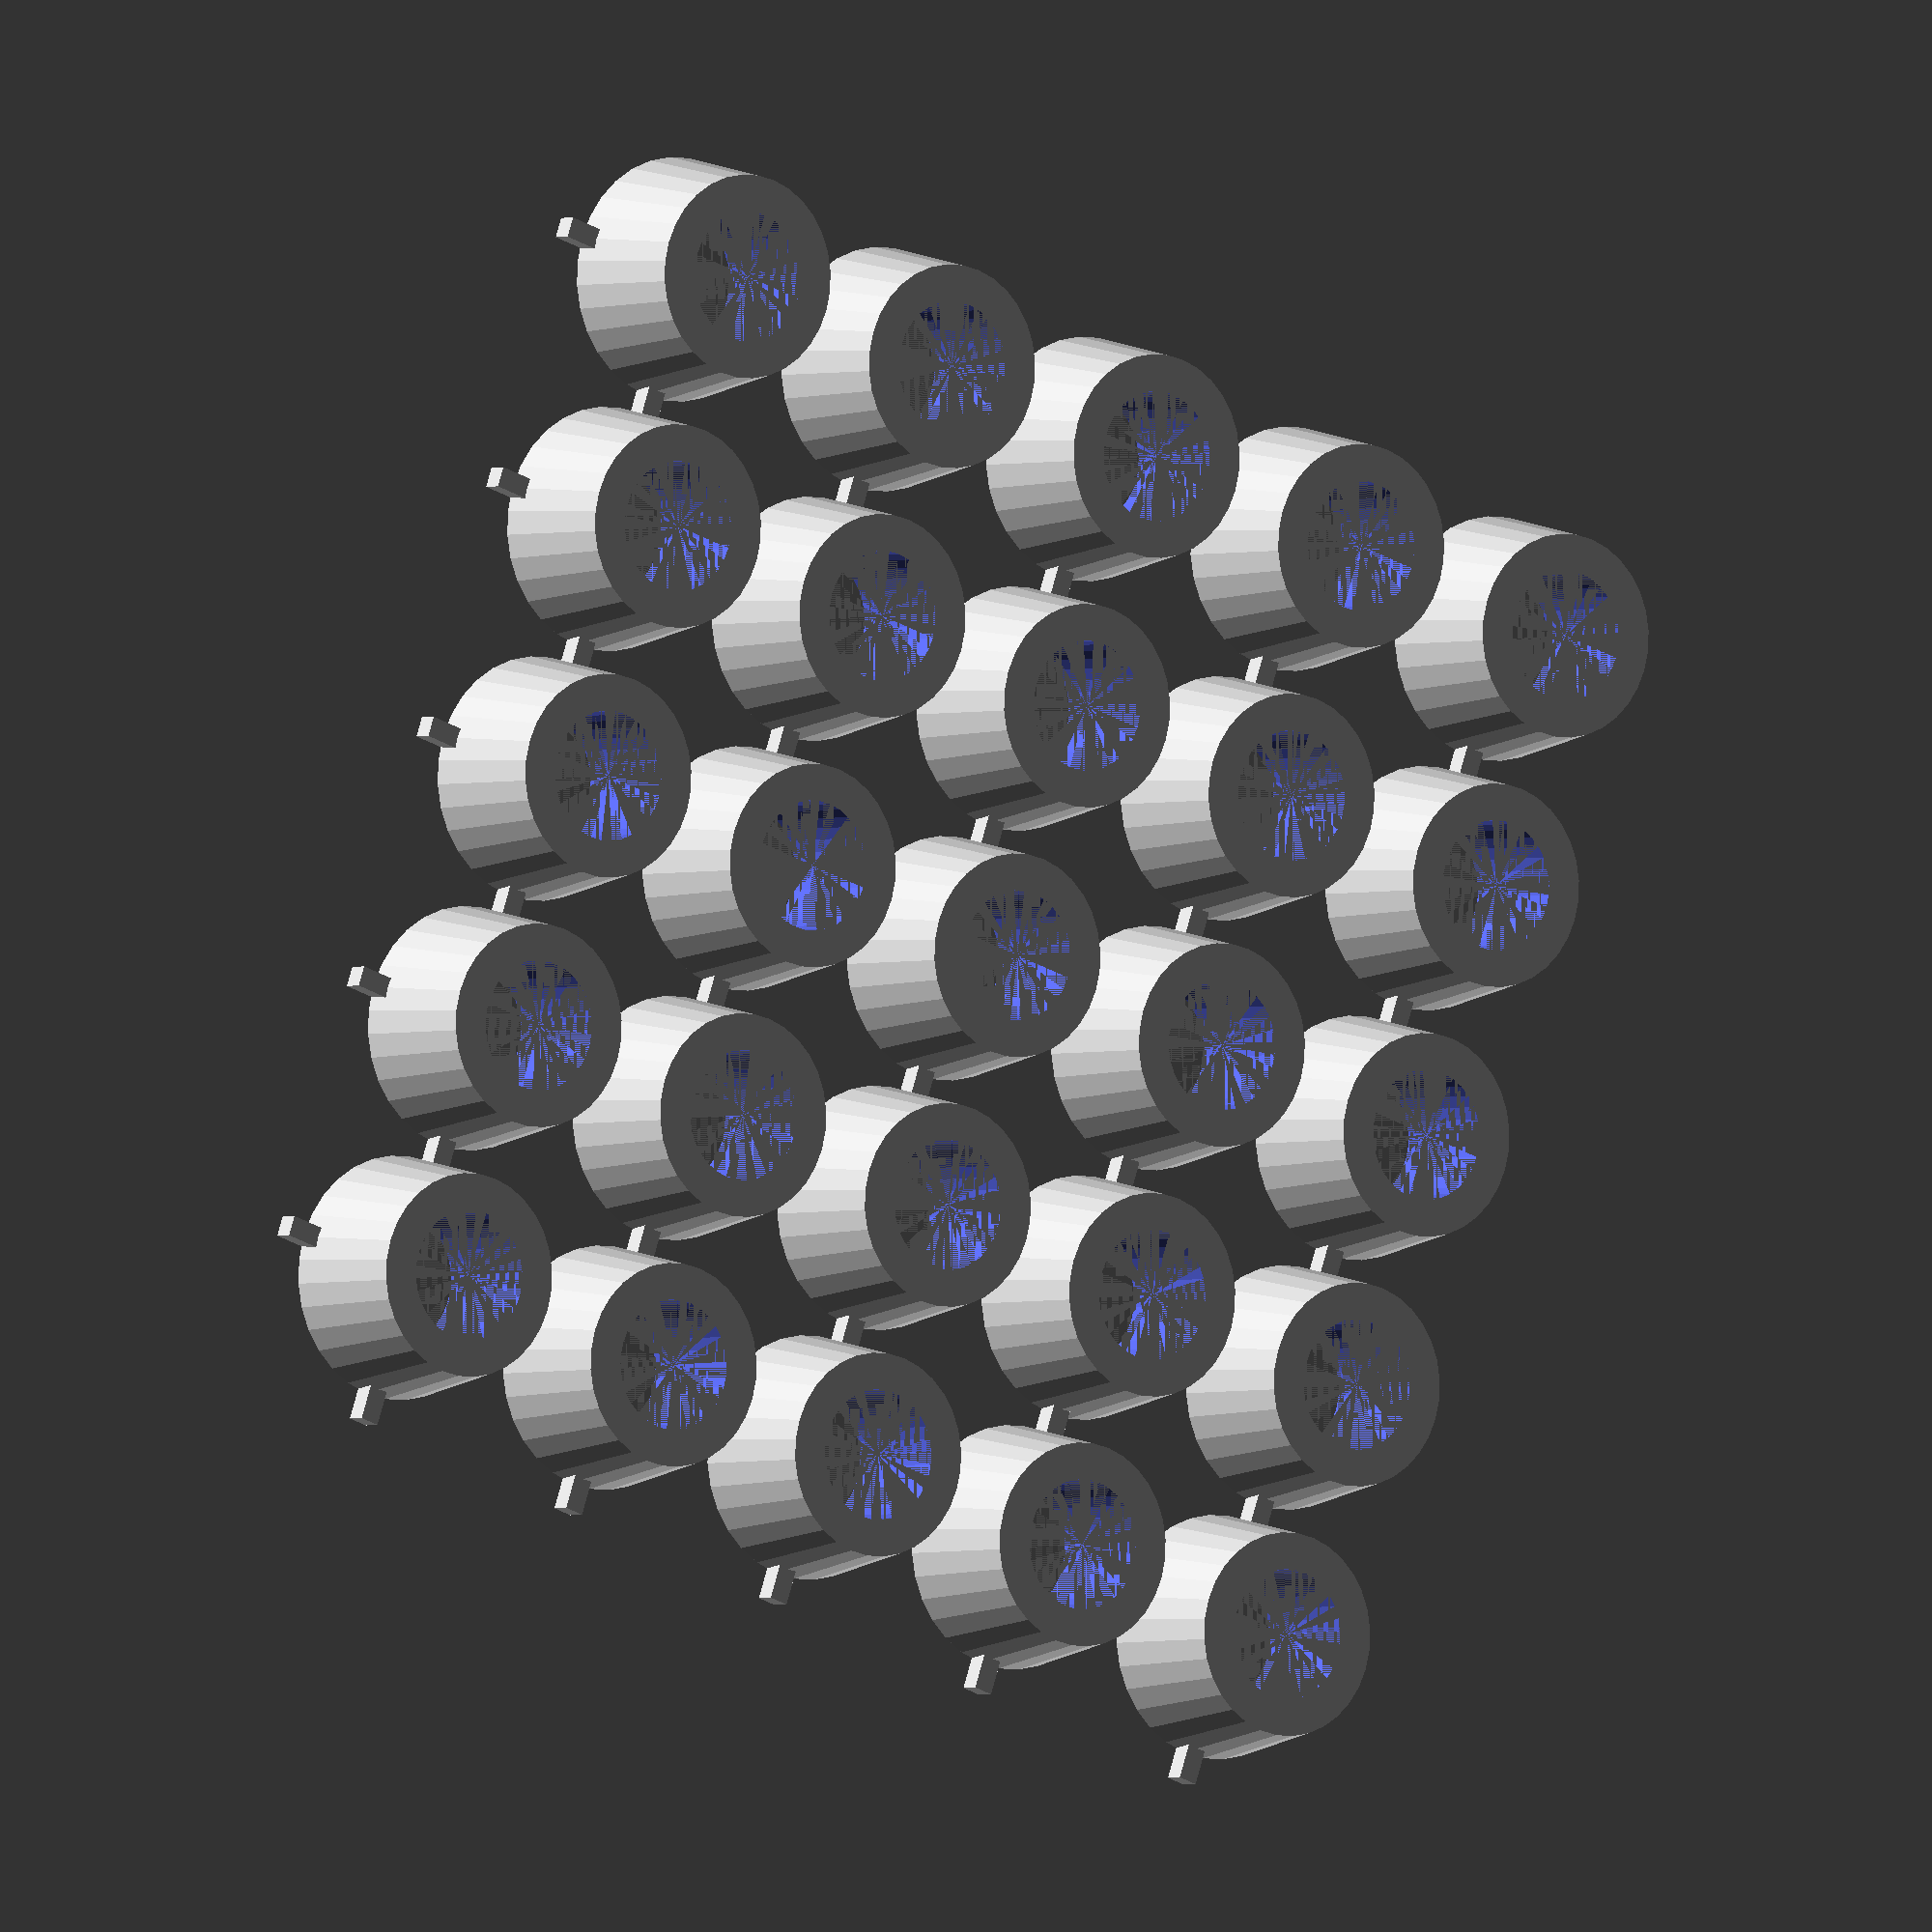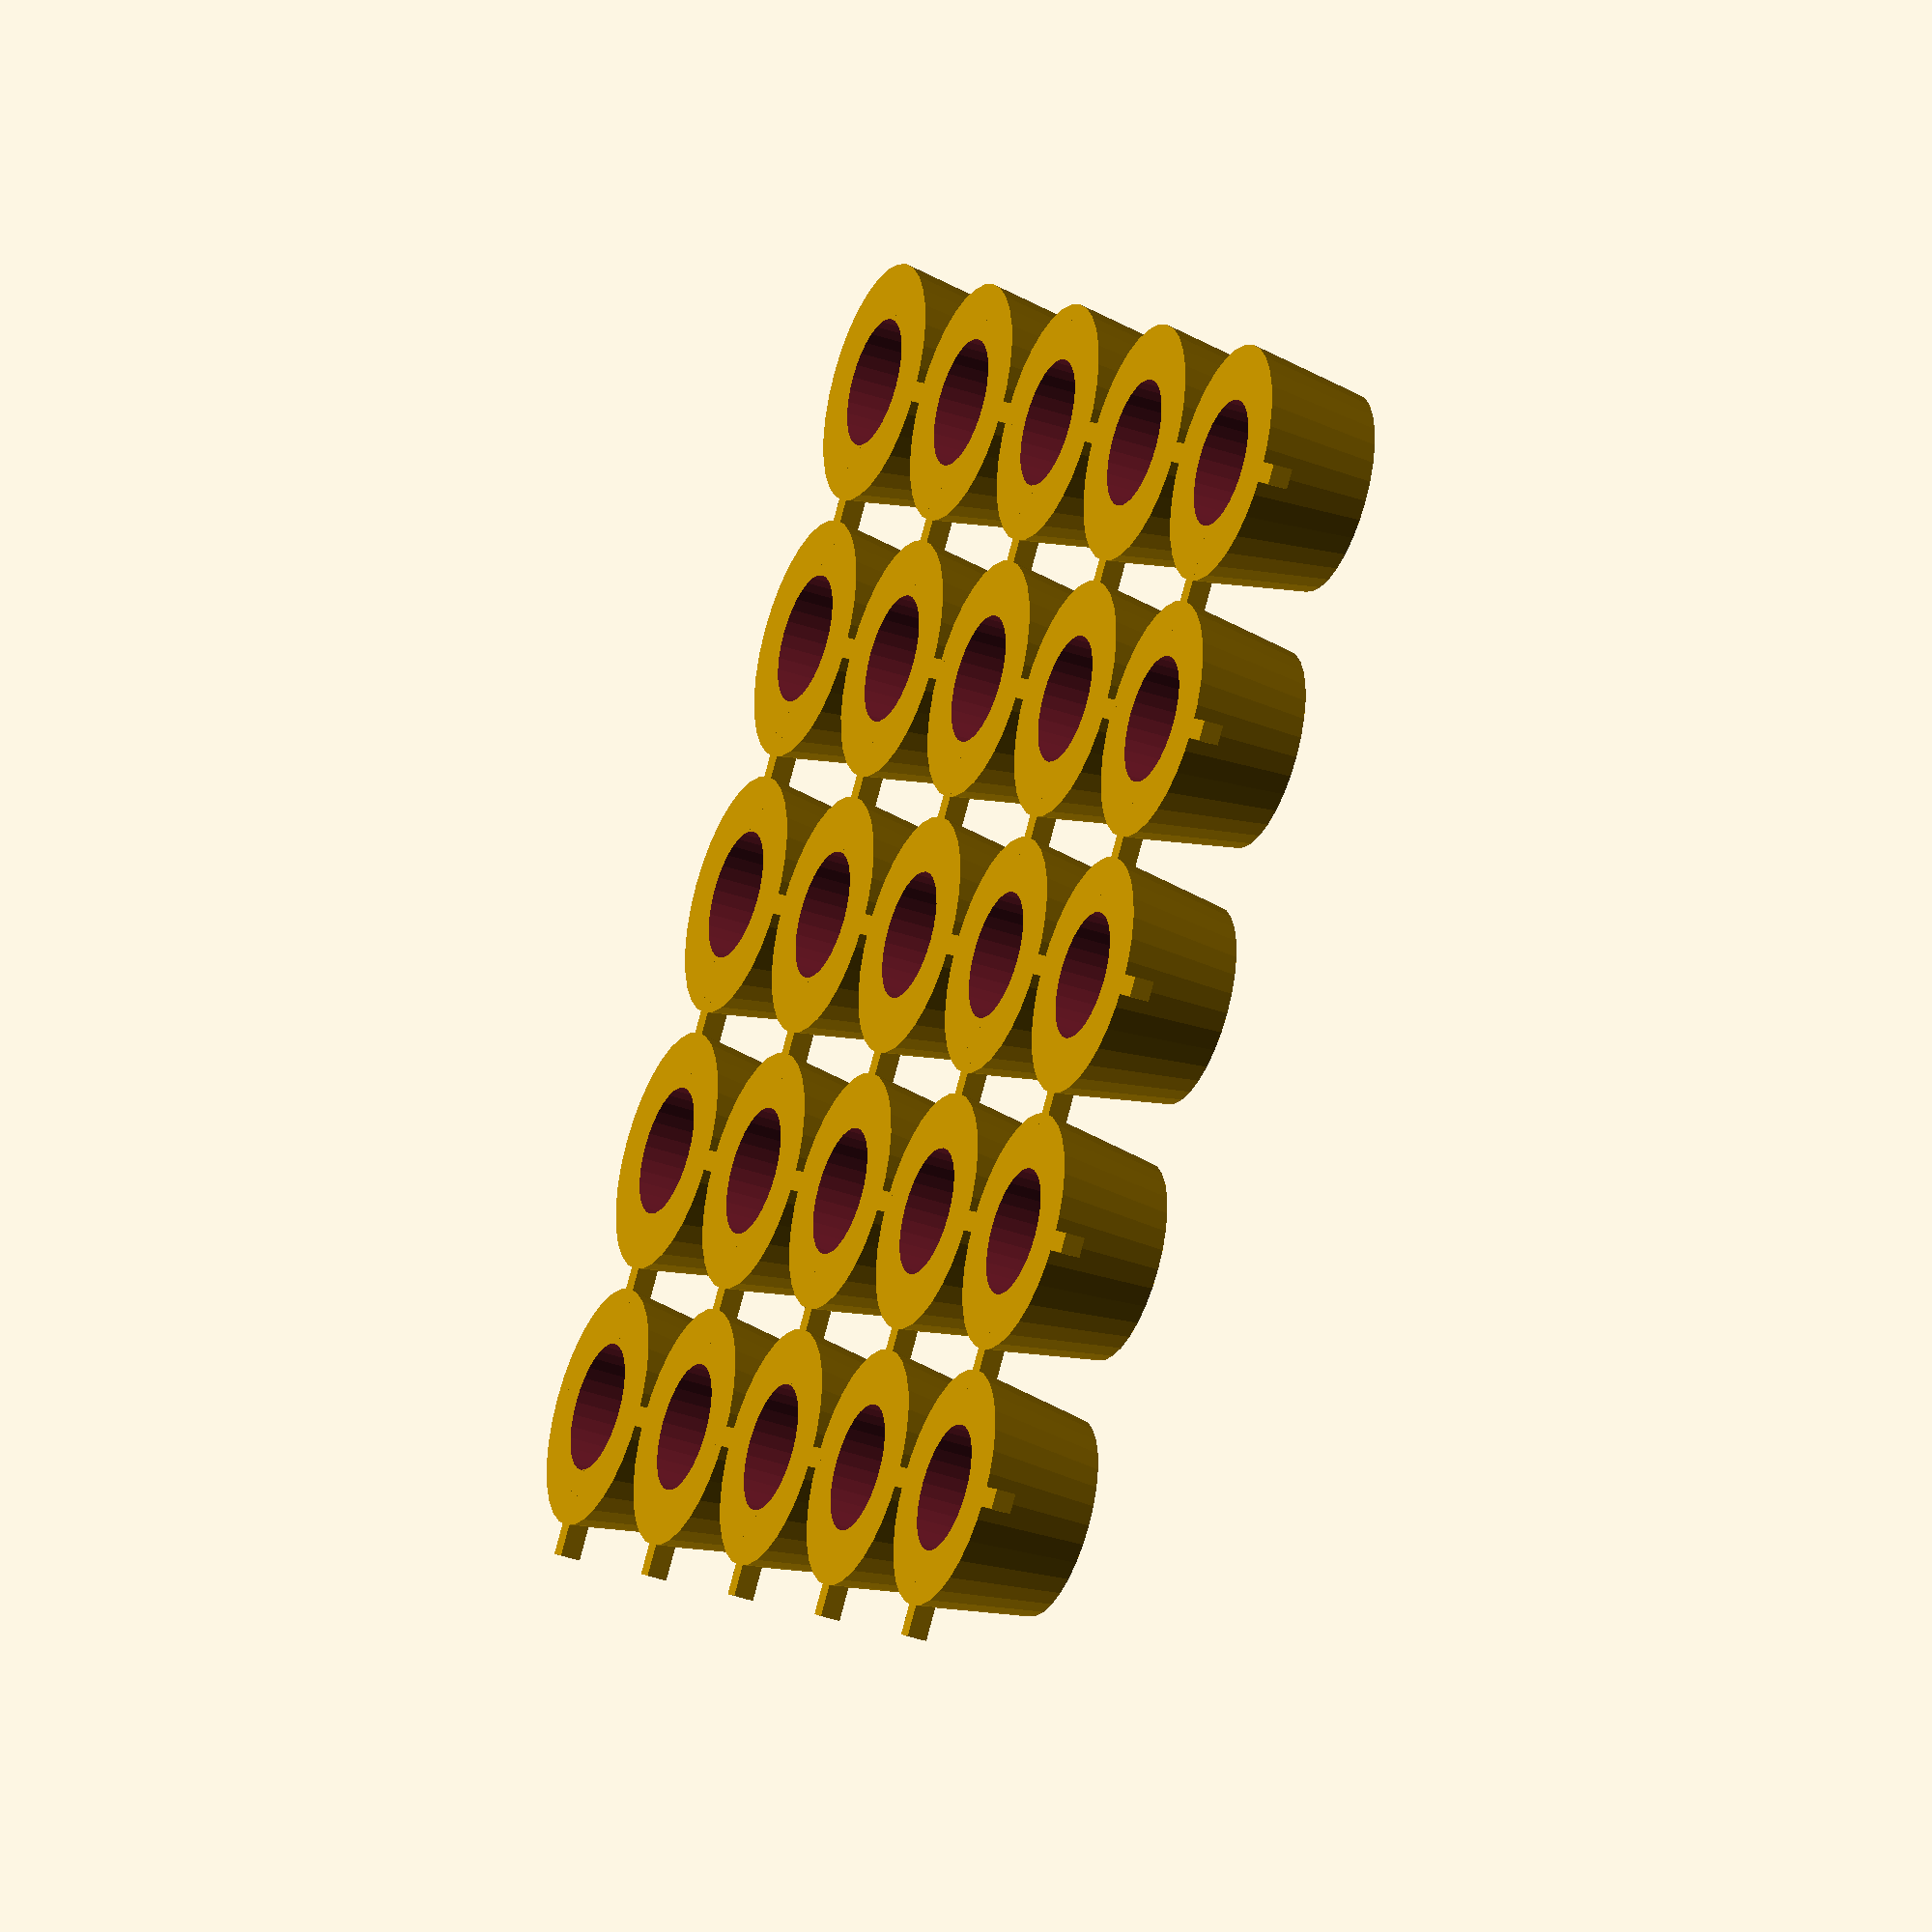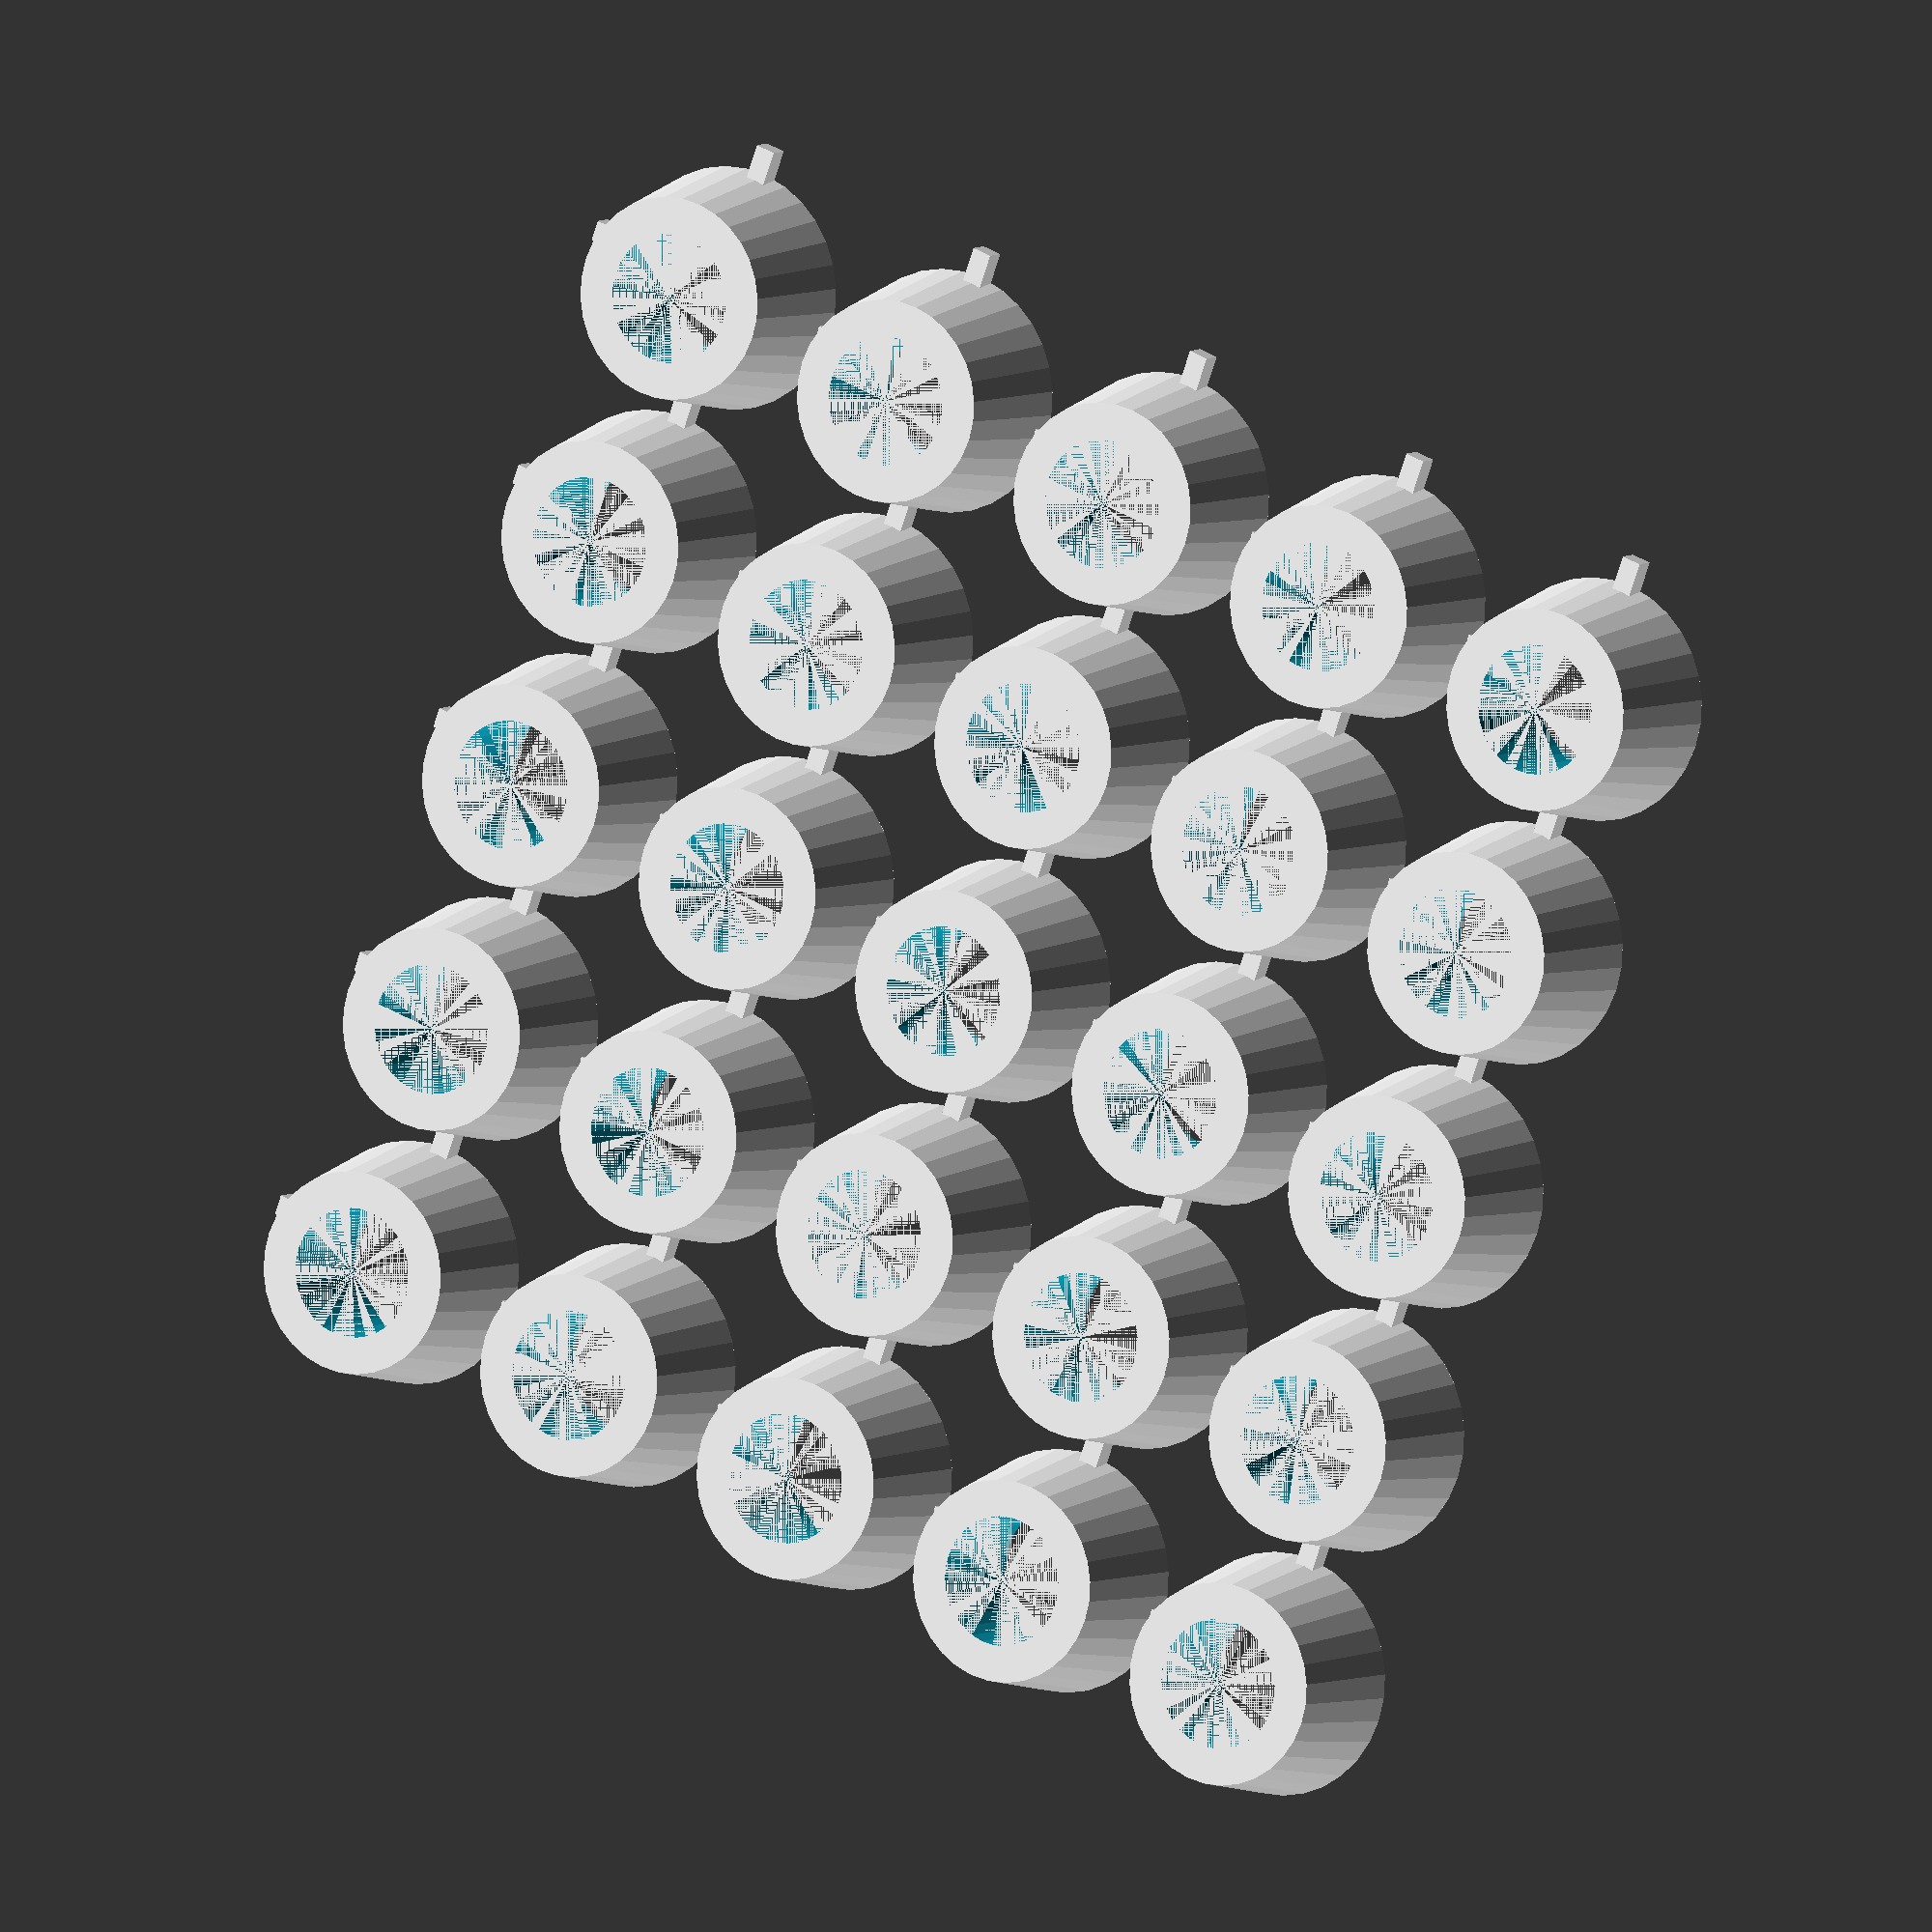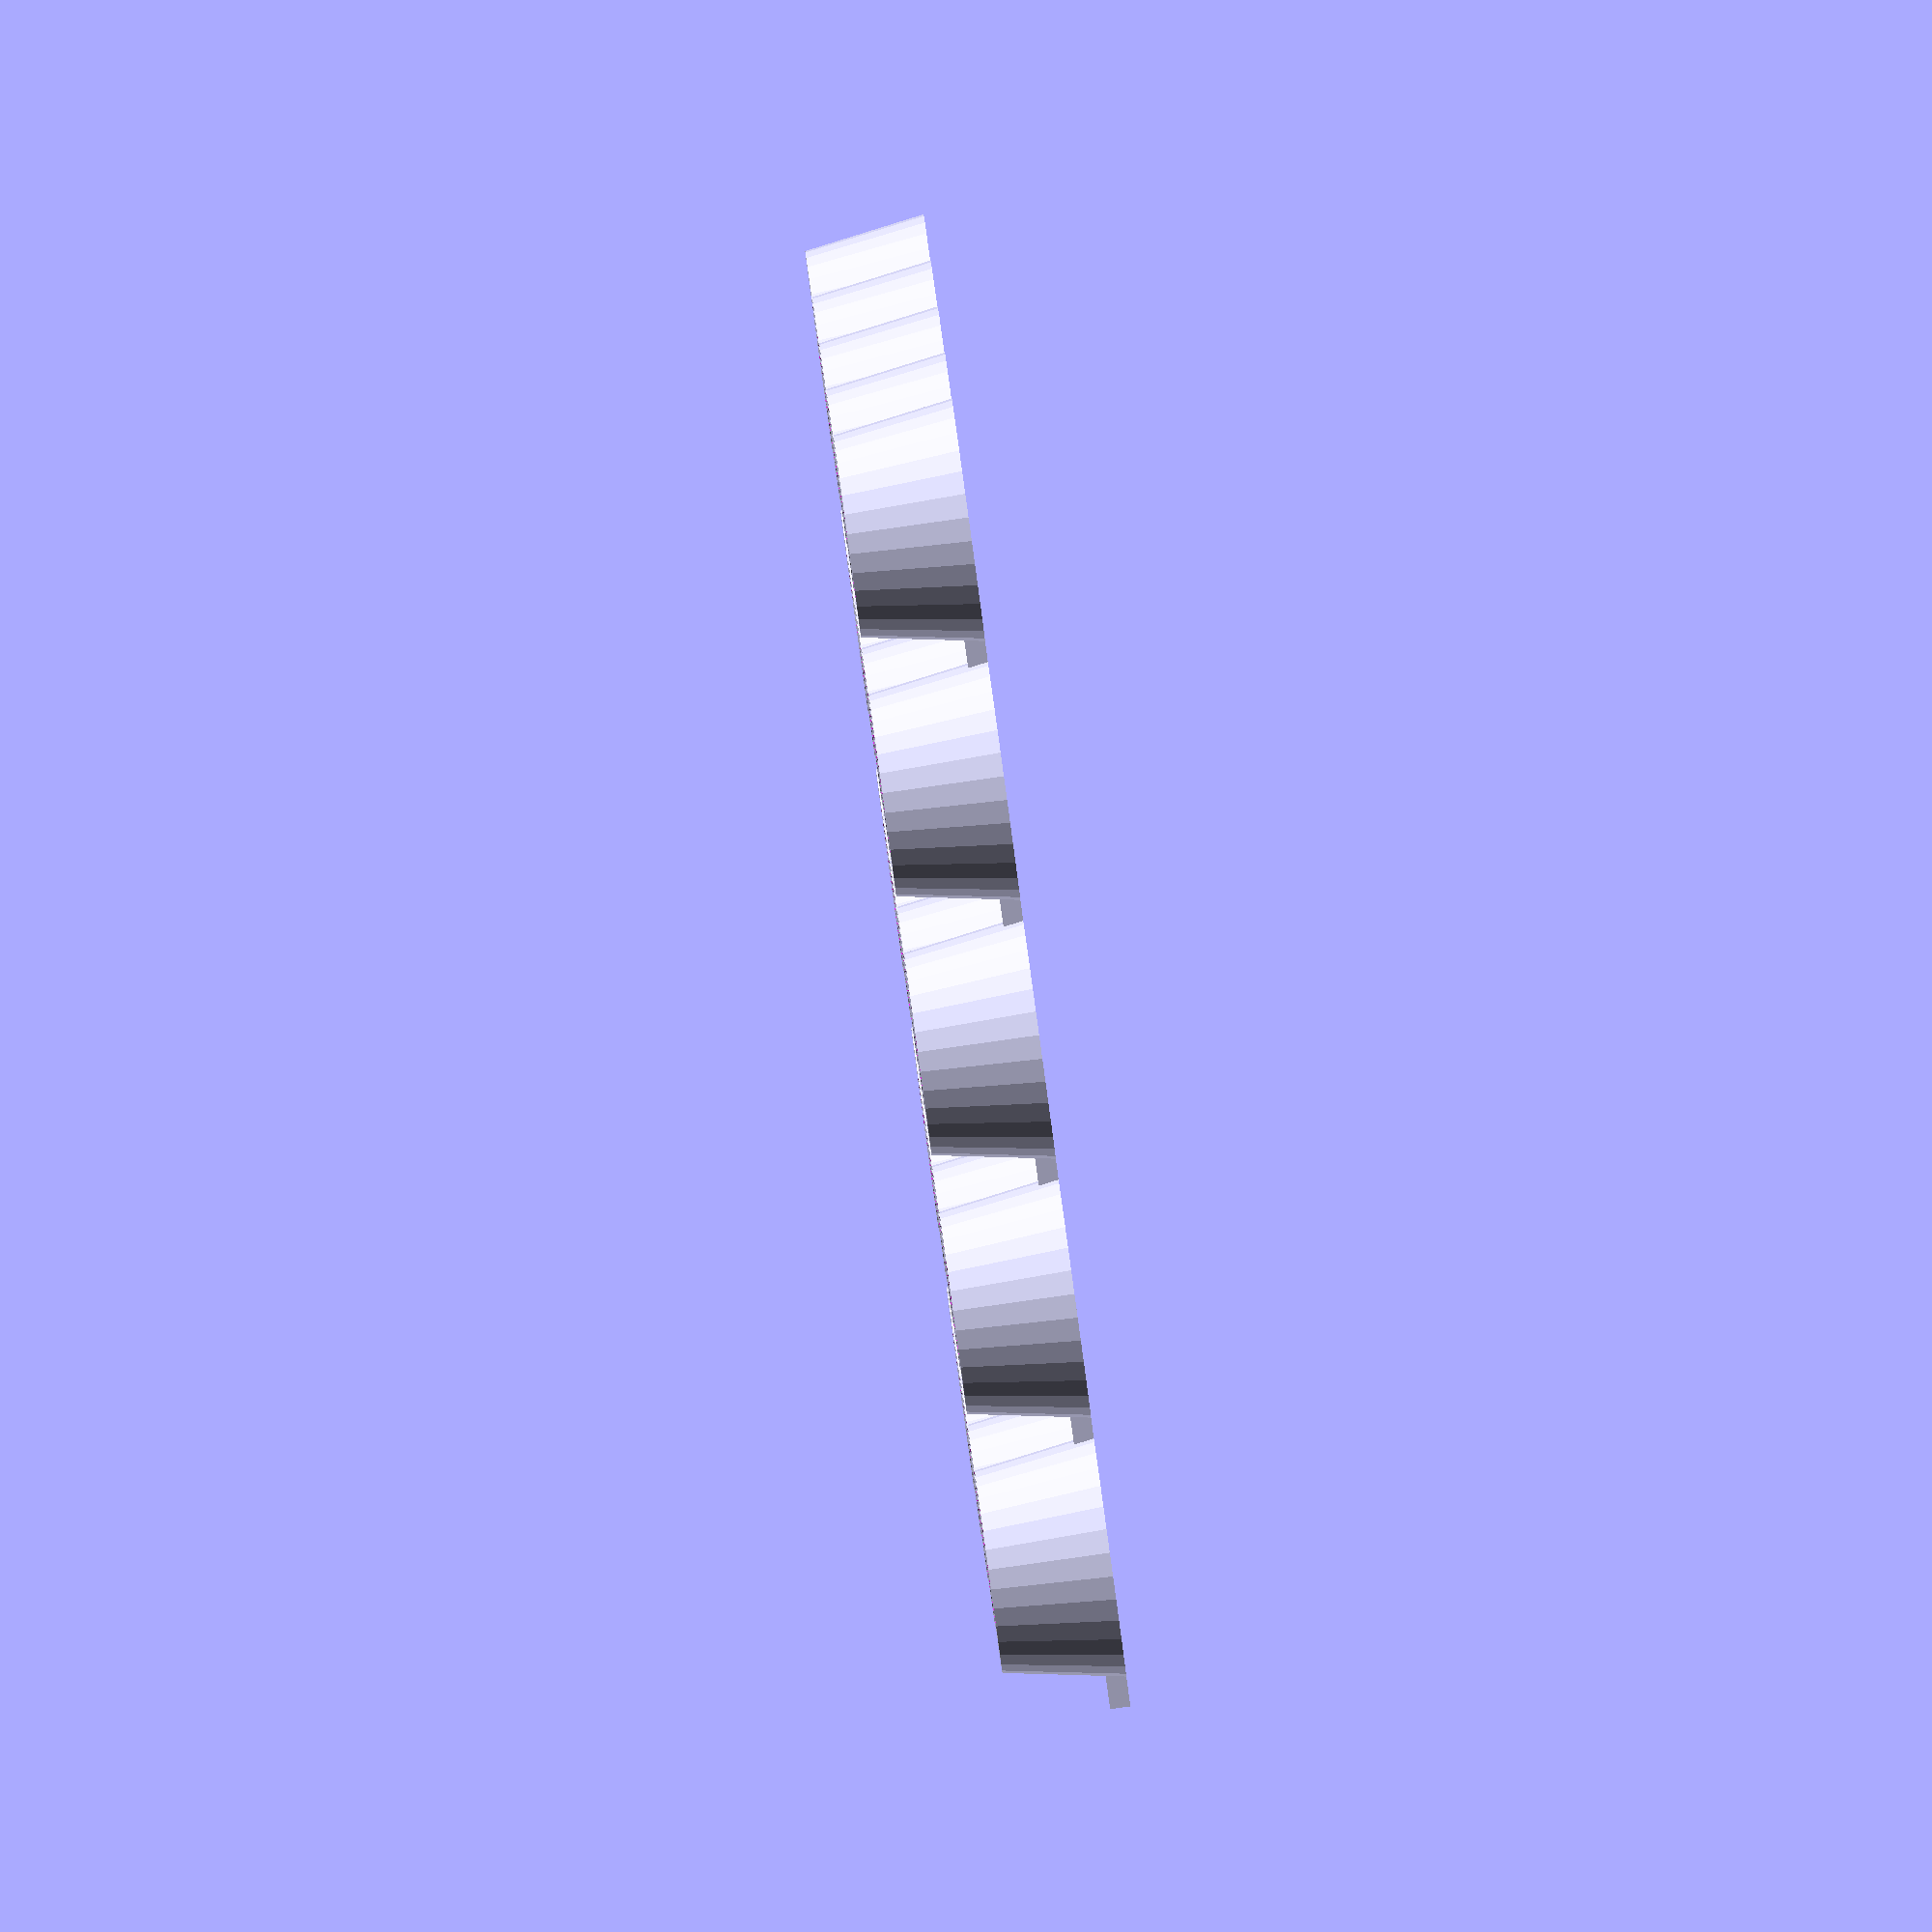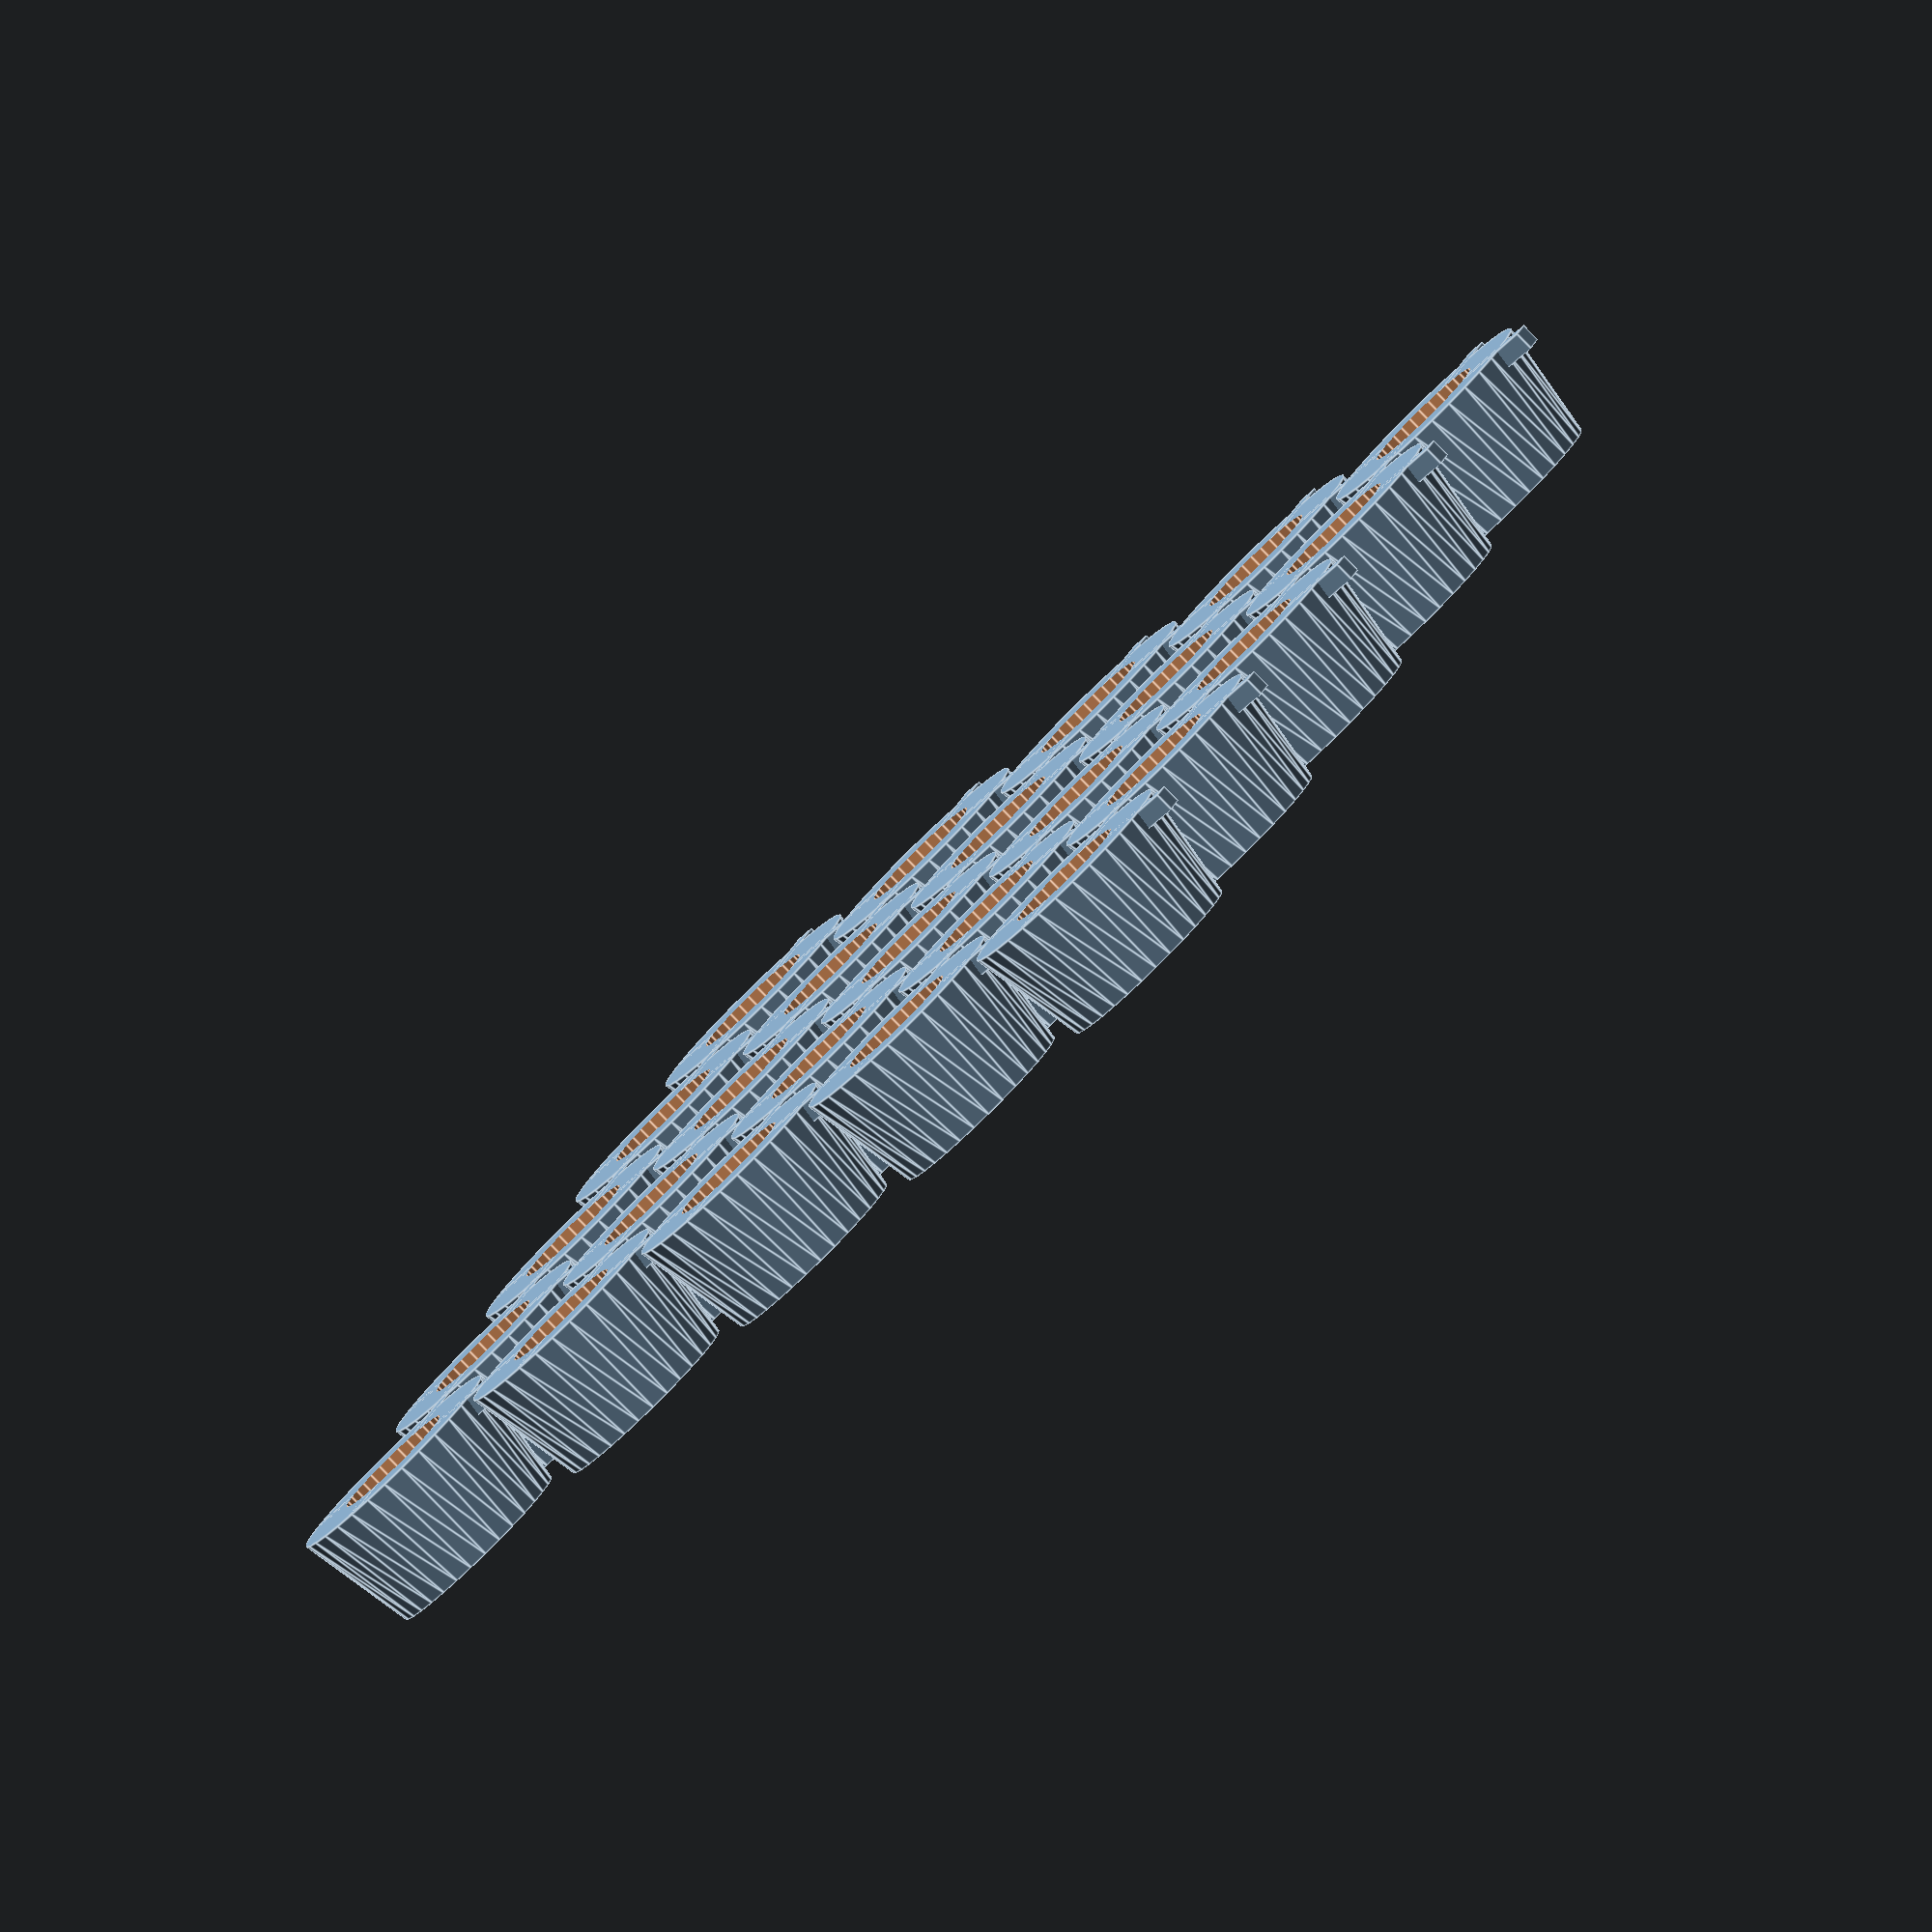
<openscad>

IN_MM = 25.4;

min_th = 1.5;

button_thread_or = 8/2;
button_h = 21;
button_base_or = 10/2;
button_base_h = 9;
button_thread_h = 7;
button_wire_h = 13;
button_or = 5/2;
button_cap_h = 3;
button_cap_or = 6/2;

module button(colorname="yellow") {
	translate([0, 0, -button_base_h]) {
		cylinder(r=button_or, h=button_h - button_cap_h);
		color("black")
			cylinder(r=button_base_or, h=button_base_h);
		color("silver")
			translate([0, 0, button_base_h])
			cylinder(r=button_thread_or, h=button_thread_h, $fn=64);
		translate([0, 0, button_h - button_cap_h])
			color(colorname)
			cylinder(r=button_cap_or, h=button_cap_h);
		color("black", 0.6)
			translate([0, 0, -button_wire_h])
			cylinder(r=button_thread_or, h=button_wire_h);
	}
}

// ! button();

label_h = 2 * min_th;

module mode_button_labels() {
	translate([0, 30, 0])
		linear_extrude(label_h)
		text(
			"MODE", 
			font="Helvetica:style=Negreta", 
			size=9, 
			halign="center", 
			valign="center");
	translate([5, 15, 0])
		linear_extrude(label_h)
		text(
			"SPA", 
			font="Helvetica:style=Negreta", 
			size=7, 
			halign="right", 
			valign="center");
	translate([5, 0, 0])
		linear_extrude(label_h)
		text(
			"SPILL", 
			font="Helvetica:style=Negreta", 
			size=7, 
			halign="right", 
			valign="center");
	translate([5, -15, 0])
		linear_extrude(label_h)
		text(
			"POOL", 
			font="Helvetica:style=Negreta", 
			size=7, 
			halign="right", 
			valign="center");
	translate([5, -30, 0])
		linear_extrude(label_h)
		text(
			"CLEAN", 
			font="Helvetica:style=Negreta", 
			size=7, 
			halign="right", 
			valign="center");
}

module mode_buttons() {
	translate([12, 15, 0])
		button("red");
	translate([12, 0, 0])
		button("green");
	translate([12, -15, 0])
		button("blue");
	translate([12, -30, 0])
		button("yellow");
	
}

button_mode_panel_size = [60, 100, min_th];

module mode_button_panel() {
	difference() {
		translate([0, 0*-7.5, min_th/2])
			cube(button_mode_panel_size, center=true);
		mode_buttons();
		mode_button_labels();
		for (x=[-1, 1])
			for (y=[-1, 1])
				translate([
					x*(button_mode_panel_size[0]/2 - 15/2),
					y*(button_mode_panel_size[1]/2 - 15/2) - 0*7.5,
					-1])
				cylinder(r=3/2, h=5, $fn=32);
	}
	% mode_buttons();
	translate([-1, 1, 0])
		mode_button_labels();
}

// translate([-100, 0, 0])
// mode_button_panel();


module speed_button_labels() {
	translate([0, 45, 0])
		linear_extrude(label_h)
		text(
			"SPEED", 
			font="Helvetica:style=Negreta", 
			size=9, 
			halign="center", 
			valign="center");
	translate([-5, 30, 0])
		linear_extrude(label_h)
		text(
			"MAX", 
			font="Helvetica:style=Negreta", 
			size=7, 
			halign="left", 
			valign="center");
	translate([-5, 15, 0])
		linear_extrude(label_h)
		text(
			"HI", 
			font="Helvetica:style=Negreta", 
			size=7, 
			halign="left", 
			valign="center");
	translate([-5, 0, 0])
		linear_extrude(label_h)
		text(
			"LOW", 
			font="Helvetica:style=Negreta", 
			size=7, 
			halign="left", 
			valign="center");
	translate([-5, -15, 0])
		linear_extrude(label_h)
		text(
			"MIN", 
			font="Helvetica:style=Negreta", 
			size=7, 
			halign="left", 
			valign="center");
	translate([-5, -30, 0])
		linear_extrude(label_h)
		text(
			"OFF", 
			font="Helvetica:style=Negreta", 
			size=7, 
			halign="left", 
			valign="center");
}

module speed_buttons() {
	translate([-12, 30, 0])
		button("red");
	translate([-12, 15, 0])
		button("yellow");
	translate([-12, 0, 0])
		button("blue");
	translate([-12, -15, 0])
		button("green");
	translate([-12, -30, 0])
		button("black");
	
}

speed_button_panel_size = [60, 100, min_th];

module speed_button_panel() {
	difference() {
		translate([0, 7.5, min_th/2])
			cube(speed_button_panel_size, center=true);
		speed_buttons();
		speed_button_labels();
		for (x=[-1, 1])
			for (y=[-1, 1])
				translate([
					x*(speed_button_panel_size[0]/2 - 15/2),
					y*(speed_button_panel_size[1]/2 - 15/2) + 7.5,
					-1])
				cylinder(r=3/2, h=5, $fn=32);
	}
	% speed_buttons();
	translate([min_th, -min_th, 0])
		speed_button_labels();
}

// ! speed_button_panel();

module menu_buttons() {
	translate([-15, -40, 12])
		button("blue");
	translate([0, -40, 12])
		button("black");
	translate([15, -40, 12])
		button("green");
}

module menu_button_labels() {
	translate([0, -28, 14])
		linear_extrude(label_h/2)
		text(
			"MENU", 
			font="Helvetica:style=Negreta", 
			size=9, 
			halign="center", 
			valign="center");
	translate([24, -40, 12])
		linear_extrude(label_h)
		text(
			"+", 
			font="Helvetica:style=Negreta", 
			size=7, 
			halign="left", 
			valign="center");
	translate([-24, -40, 12])
		linear_extrude(label_h)
		text(
			"-", 
			font="Helvetica:style=Negreta", 
			size=7, 
			halign="right", 
			valign="center");
	translate([0, -46, 12])
		linear_extrude(label_h)
		text(
			"OK", 
			font="Helvetica:style=Negreta", 
			size=4, 
			halign="center", 
			valign="center");
}

lcd_2004_w = 99;
lcd_2004_h = 60;
lcd_2004_d = 10;
lcd_2004_clr = 15;
lcd_2004_th = 2;
lcd_2004_face_h = 40;
lcd_2004_hole_c_c = [93, 55];
lcd_2004_hole_ir = 3/2; //3.5/2;

module lcd_2004_holes() {
	for (x=[-0.5, 0.5])
		for (y=[-0.5, 0.5])
		translate([
			x*lcd_2004_hole_c_c[0],
			y*lcd_2004_hole_c_c[1], -10])
		cylinder(h=60, r=lcd_2004_hole_ir, center=true, $fn=32);
}

module lcd_2004() {
	difference() {
		union() {
			translate([0, 0, lcd_2004_th/2])
				cube([lcd_2004_w, lcd_2004_h, lcd_2004_th], center=true);
			translate([0, 0, lcd_2004_d/2 + lcd_2004_th])
				cube([lcd_2004_w, lcd_2004_face_h, lcd_2004_d], center=true);
			translate([-lcd_2004_w/2+8, lcd_2004_h/2-20, -10])
				cube([47, 20, 10]);
			translate([-lcd_2004_w/2-10, lcd_2004_h/2-16, -10])
				cube([20, 12, 11]);
			// pins: 9mm to 49mm, 5mm tall, 1mm wide, 2.5mm in from long side
			translate([-lcd_2004_w/2+9, lcd_2004_h/2-3, 2])
				cube([40, 1, 6]);
				// TODO: pins are 5 mm, not 6 tall
		}
		lcd_2004_holes();
		// translate([0, 0, 20])
		// 	cube([76, 26, 20], center=true);
	}
}

// ! lcd_2004();

module display_seam() {
	intersection() {
		translate([0, 30, 12])
			rotate([45, 0, 0])
			cube([100, min_th, min_th], center=true);
		// # translate([-51, 30, 0])
		// 	cube([102, 1, 1]);
	}
	intersection() {
		translate([0, -31, 12])
			rotate([45, 0, 0])
			cube([100, min_th, min_th], center=true);
		// translate([-74, -31, 0])
		// 	cube([125, 1, 1]);
	}
	intersection() {
		translate([50, -0.5, 12])
			rotate([0, 45, 0])
			cube([min_th, 61, min_th], center=true);
		// translate([50, -31, 0])
		// 	cube([1, 62, 1]);
	}
	intersection() {
		translate([-50, -0.5, 12])
			rotate([0, -45, 0])
			cube([min_th, 61, min_th], center=true);
		// translate([-74, -31, 0])
		// 	cube([1, 62, 1]);
	}
}

// ! display_seam();

module display_front_face() {
	difference() {
		union() {
			// translate([0, -10, 7])
				// cube([102, 82, 12], center=true);
			translate([0, -10, 13])
				cube([102, 82, 2], center=true);
			// cordgrip_wrap();
			// display_seam();
			
		}
		lcd_2004();
		translate([0, 0, 20])
			cube([76, 26, 20], center=true);
		lcd_2004_holes();
		translate([-62, 0, 0])
			cube([22, 60, 20], center=true);
		translate([0, -25, 5])
			cube([99, 8, 10], center=true);
		translate([0, 25, 5])
			cube([99, 8, 10], center=true);
		menu_buttons();
		translate([0, -41, 6])
			cube([99, 18, 12], center=true);
		// % translate([-63, 0, 0])
		// 	cube([19, 27, 11], center=true);
		// # translate([-62, 0, 0])
		// 	cylinder(r=7/2, h=60, center=true, $fn=64);
		// cordgrip();
		// translate([min_th, -min_th, 0])
			menu_button_labels();
		// display_back_face();
		display_seam();
	}
	translate([min_th, -min_th, 0])
		menu_button_labels();
	% menu_buttons();
}

// ! display_front_face();

module display_back_face() {
	difference() {
		union() {
			// translate([0, -10, -5])
			// 	cube([102, 82, 12], center=true);
			translate([0, -0.5, 0.5])
				cube([102, 63, 23], center=true);
			display_seam();
		}
		// mirror([0, 1, 0])
		// 	display_seam();
		lcd_2004();
		lcd_2004_holes();
		translate([0, 0, -5])
			cube([96, 56, 10], center=true);
		translate([0, -41, 0])
			cube([99, 18, 20], center=true);
		// cordgrip_wrap();
		// cordgrip();
		translate([0, 0, 8])
			cube([lcd_2004_w, lcd_2004_h, 12], center=true);
	}
}

// ! display_back_face();

module display_design(explode=15) {
	// color(alpha=0.2)
	translate([0, 0, explode]) 
		display_front_face();
	// display_front_face_short();
	// color(alpha=0.2) 
	translate([0, 0, -explode])
		display_back_face();
	// display_back_face_short();
	% lcd_2004();
}

display_design(0);

relay2_w = 40;
relay2_h = 50;
relay2_d = 17;
relay2_clr = 3;
relay2_th = 2;
relay2_hole_c_c = [34, 45];
relay2_hole_ir = 3/2;

module relay2_holes() {
	for (x=[-0.5, 0.5])
		for (y=[-0.5, 0.5])
		translate([
			x*relay2_hole_c_c[0],
			y*relay2_hole_c_c[1], 0])
		cylinder(h=50, r=relay2_hole_ir, center=true, $fn=32);
}

module relay2() {
	difference() {
		union() {
			translate([0, 0, relay2_th/2])
				cube([relay2_w, relay2_h, relay2_th], center=true);
			translate([0, 0, relay2_d/2])
				cube([relay2_w-3, relay2_h-3, relay2_d], center=true);
		}
		relay2_holes();
	}
}

// ! relay2();

relay4_w = 74;
relay4_h = 50;
relay4_d = 17;
relay4_clr = 3;
relay4_th = 2;
relay4_hole_c_c = [68, 45];
relay4_hole_ir = 3/2;

module relay4_holes() {
	for (x=[-0.5, 0.5])
		for (y=[-0.5, 0.5])
		translate([
			x*relay4_hole_c_c[0],
			y*relay4_hole_c_c[1], 0])
		cylinder(h=50, r=relay4_hole_ir, center=true, $fn=32);
}

module relay4() {
	difference() {
		union() {
			translate([0, 0, relay4_th/2])
				cube([relay4_w, relay4_h, relay4_th], center=true);
			translate([0, 0, relay4_d/2])
				cube([relay4_w-3, relay4_h-3, relay4_d], center=true);
		}
		relay4_holes();
	}
}

// ! relay4();

toggle_sw_body = [19, 34, 28];
toggle_or = 13/2;
toggle_thread_h = 13;
toggle_top_h = 30;
toggle_top_or = 3;

module toggle_switch() {
	translate([0, 0, -toggle_sw_body[2]/2])
		cube(toggle_sw_body, center=true);
	cylinder(r=toggle_or, h=toggle_thread_h);
	cylinder(r=toggle_top_or, h=toggle_top_h);
}

// ! toggle_switch();

module toggle_cage() {
	difference() {
		translate([-17/2, -6-8, 0])
			cube([17, 41, 2], center=false);
		* translate([-17/2, -6-8-6, 0])
			cube([17, 47, 30], center=false);
		toggle_switch();

	}
}

module m3_spacer() {
	difference() {
		union() {
			cylinder(r1=6/2, r2=5/2, h=3, $fn=32);
			translate([0.5, 0, 0.25])
				cube([6.5, 0.5, 0.5], center=true);
			translate([0, 0.5, 0.25])
				cube([0.5, 6.5, 0.5], center=true);
		}
		translate([0, 0, -1])
			cylinder(r=3.2/2, h=4, $fn=32);
	}

}

// ! m3_spacer();

module m3_spacer_grid() {
	for (x=[-2:2])
		for (y=[-2:2])
		translate([x*6.5, y*6.5, 0])
			m3_spacer();
}

! m3_spacer_grid();

// module stop_sw_face() {
// 	difference() {
// 		union() {
// 			translate([0, 0, relay4_th/2])
// 				cube([relay4_w, relay4_h, relay4_th], center=true);
			
// 		}
// 		translate([-13, 0, 0]) {
// 			# toggle_switch();
// 			% translate([0, 0, relay4_th])
// 				toggle_cage();
// 			translate([0, -15, -1])
// 				linear_extrude(4)
// 				text(
// 					"HEAT", 
// 					font="Helvetica:style=Negreta", 
// 					size=6, halign="center", valign="top");
// 			translate([-10, 10, -1])
// 				linear_extrude(4)
// 				text(
// 					"HIGH", 
// 					font="Helvetica:style=Negreta", 
// 					size=4, halign="right", valign="center");
// 			translate([-10, -10, -1])
// 				linear_extrude(4)
// 				text(
// 					"LOW", 
// 					font="Helvetica:style=Negreta", 
// 					size=4, halign="right", valign="center");
// 			translate([-10, 0, -1])
// 				linear_extrude(4)
// 				text(
// 					"OFF", 
// 					font="Helvetica:style=Negreta", 
// 					size=4, halign="right", valign="center");
// 		}
// 		translate([13, 0, 0]) {
// 			# toggle_switch();
// 			% translate([0, 0, relay4_th])
// 				toggle_cage();
// 			translate([0, -15, -1])
// 				linear_extrude(4)
// 				text(
// 					"PUMP", 
// 					font="Helvetica:style=Negreta", 
// 					size=6, halign="center", valign="top");
// 			translate([10, -10, -1])
// 				linear_extrude(4)
// 				text(
// 					"RUN", 
// 					font="Helvetica:style=Negreta", 
// 					size=4, halign="left", valign="center");
// 			translate([9, 10, -1])
// 				linear_extrude(4)
// 					text(
// 					"STOP", 
// 					font="Helvetica:style=Negreta", 
// 					size=4, halign="left", valign="center");
// 		}
// 		relay4_holes();
// 	}
// 	% translate([0, 0, -tall_standoff_h - tall_standoff_threads+1]) {
// 		relay4();
// 		electronics_mount(relay4_hole_c_c);
// 	}
// }


// module valve_sw_face() {
// 	difference() {
// 		union() {
// 			translate([0, 0, relay4_th/2])
// 				cube([relay4_w, relay4_h, relay4_th], center=true);
			
// 		}
// 		translate([-11, 0, 0]) {
// 			# toggle_switch();
// 			% translate([0, 0, relay4_th])
// 				toggle_cage();
// 			translate([0, -15, -1])
// 				linear_extrude(4)
// 				text(
// 					"IN", 
// 					font="Helvetica:style=Negreta", 
// 					size=6, halign="center", valign="top");
// 			translate([-10, 10, -1])
// 				linear_extrude(4)
// 				text(
// 					"SPA", 
// 					font="Helvetica:style=Negreta", 
// 					size=4, halign="right", valign="center");
// 			translate([-10, -10, -1])
// 				linear_extrude(4)
// 				text(
// 					"POOL", 
// 					font="Helvetica:style=Negreta", 
// 					size=4, halign="right", valign="center");
// 			translate([-10, 0, -1])
// 				linear_extrude(4)
// 				text(
// 					"AUTO", 
// 					font="Helvetica:style=Negreta", 
// 					size=4, halign="right", valign="center");
// 		}
// 		translate([11, 0, 0]) {
// 			# toggle_switch();
// 			% translate([0, 0, relay4_th])
// 				toggle_cage();
// 			translate([0, -15, -1])
// 				linear_extrude(4)
// 				text(
// 					"OUT", 
// 					font="Helvetica:style=Negreta", 
// 					size=6, halign="center", valign="top");
// 			translate([10, -10, -1])
// 				linear_extrude(4)
// 				text(
// 					"POOL", 
// 					font="Helvetica:style=Negreta", 
// 					size=4, halign="left", valign="center");
// 			translate([9, 10, -1])
// 				linear_extrude(4)
// 					text(
// 					"SPA", 
// 					font="Helvetica:style=Negreta", 
// 					size=4, halign="left", valign="center");
// 			translate([9, 0, -1])
// 				linear_extrude(4)
// 				text(
// 					"AUTO", 
// 					font="Helvetica:style=Negreta", 
// 					size=4, halign="left", valign="center");
// 		}
// 		relay4_holes();
// 	}
// 	% translate([0, 0, -tall_standoff_h - tall_standoff_threads+1]) {
// 		relay4();
// 		electronics_mount(relay4_hole_c_c);
// 	}
// }

// ! stop_sw_face();



// module display_front_face_short() {
// 	intersection() {
// 		display_front_face();
// 		translate([0, 0, 10])
// 			cube([200, 200, 1], center=true);
// 	}
// }

// // ! display_front_face_short();

// module display_back_face_short() {
// 	intersection() {
// 		display_back_face();
// 		translate([0, 0, 0])
// 			cube([200, 200, 1], center=true);
// 	}
// }

// // ! display_back_face_short();

// bbox_size = [250, 150, 100];

// // bbox_holes = [
// // 	[-64, 10],
// // 	[64, 10],
// // 	[-197/2, 112],
// // 	[197/2, 112],
// // 	[-30, 112],
// // 	[30, 112],
// // ];

// bbox_holes = [
// 	[-64, 1/2 * IN_MM],
// 	[64, 1/2 * IN_MM],
// 	[-7.75*IN_MM/2, 4.5 * IN_MM],
// 	[7.75*IN_MM/2, 4.5 * IN_MM],
// 	[-(2+3/8)*IN_MM/2, 4.5 * IN_MM],
// 	[(2+3/8)*IN_MM/2, 4.5 * IN_MM],
// ];
// bbox_hole_r = 5/2;

// module breaker_box_holes() {
// 	for (p=bbox_holes) {
// 		translate([p[0], bbox_size[1]/2-p[1], 0])
// 			cylinder(r=bbox_hole_r, h=bbox_size[2]*2, center=true, $fn=32);
// 	}
// }

// // breaker_box_holes();

// module breaker_box() {
// 	% difference() {
// 		translate([0, 0, -bbox_size[2]/2-1]) 
// 			cube([bbox_size[0], bbox_size[1], 2], center=true);
// 		breaker_box_holes();
// 	}
// }

// // % breaker_box();

// bbox_mount_th = 2;

// module breaker_box_mount() {
// 	difference() {
// 		union() {
// 			for (p=bbox_holes) {
// 				translate([p[0], 150/2-p[1], 0])
// 					cylinder(r=bbox_hole_r*2, h=bbox_mount_th, center=false, $fn=32);
// 			}
// 			translate([-100, bbox_size[1]/2 - bbox_holes[2][1] - 5, 0])
// 				cube([200, 10, bbox_mount_th], center=false);
// 			translate([bbox_holes[0][0], bbox_size[1]/2 - bbox_holes[0][1] - 5, 0])
// 				cube([abs(bbox_holes[0][0]*2), 10, bbox_mount_th], center=false);
// 			translate([bbox_holes[0][0], bbox_size[1]/2 - bbox_holes[0][1], 0])
// 				rotate([0, 0, -108.5])
// 				translate([54, 0, bbox_mount_th/2])
// 				cube([108, 10, bbox_mount_th], center=true);
// 			translate([bbox_holes[0][0], bbox_size[1]/2 - bbox_holes[0][1], 0])
// 				rotate([0, 0, -71.5])
// 				translate([54, 0, bbox_mount_th/2])
// 				cube([108, 10, bbox_mount_th], center=true);
// 			translate([bbox_holes[1][0], bbox_size[1]/2 - bbox_holes[1][1], 0])
// 				rotate([0, 0, -108.5])
// 				translate([54, 0, bbox_mount_th/2])
// 				cube([108, 10, bbox_mount_th], center=true);
// 			translate([bbox_holes[1][0], bbox_size[1]/2 - bbox_holes[1][1], 0])
// 				rotate([0, 0, -71.5])
// 				translate([54, 0, bbox_mount_th/2])
// 				cube([108, 10, bbox_mount_th], center=true);
// 			translate([-85, 11.5, 0])
// 				cube([170, 10, bbox_mount_th], center=false);
// 			translate([-62, -50, bbox_mount_th/2])
// 				cube([10, 35, bbox_mount_th], center=true);
// 			translate([62, -50, bbox_mount_th/2])
// 				cube([10, 35, bbox_mount_th], center=true);
			
// 		}
// 		breaker_box_holes();
// 	}
// }

// // breaker_box_mount();

// module electronics() {
// 	translate(valve_relay_offset)
// 		% relay4();
// 	translate(pump_relay_offset)
// 		% relay4();
// 	translate(clean_relay_offset)
// 		rotate(clean_relay_rotation)
// 		% relay2();
// 	translate(acdc_offset)
// 		% acdc();
// 	translate(tblock_offset)
// 		% tblock();
// 	translate(arduino_offset)
// 		% arduino();
// }

// // ! electronics();

// electronics_holes = [
// 	relay2_hole_c_c,
// 	relay4_hole_c_c,
// ];
// electronics_hole_r = 3/2;

// module electronics_holes(p, ir=electronics_hole_r) {
// 	translate([p[0]/2, p[1]/2, 5/2]) {
// 		cylinder(r=ir, h=6, center=true, $fn=32);
// 	}
// 	translate([p[0]/2, -p[1]/2, 5/2])
// 		cylinder(r=ir, h=6, center=true, $fn=32);
// 	translate([-p[0]/2, p[1]/2, 5/2])
// 		cylinder(r=ir, h=6, center=true, $fn=32);
// 	translate([-p[0]/2, -p[1]/2, 5/2])
// 		cylinder(r=ir, h=6, center=true, $fn=32);
// }

// module electronics_mount(p, ir=electronics_hole_r, or=5) {
// 	difference() {
// 		union() {
// 			translate([p[0]/2, p[1]/2, 5/2]) {
// 				% translate([0, 0, 2.5])
// 					tall_standoff();
// 				cylinder(r1=or, r2=ir+1, h=5, center=true, $fn=32);
// 			}
// 			translate([-p[0]/2, p[1]/2, 5/2]) {
// 				% translate([0, 0, 2.5])
// 					tall_standoff();
// 				cylinder(r1=or, r2=ir+1, h=5, center=true, $fn=32);
// 			}
// 			translate([p[0]/2, -p[1]/2, 5/2]) {
// 				% translate([0, 0, 2.5])
// 					tall_standoff();
// 				cylinder(r1=or, r2=ir+1, h=5, center=true, $fn=32);
// 			}
// 			translate([-p[0]/2, -p[1]/2, 5/2]) {
// 				% translate([0, 0, 2.5])
// 					tall_standoff();
// 				cylinder(r1=or, r2=ir+1, h=5, center=true, $fn=32);
// 			}
// 		}
// 		electronics_holes(p);
// 	}
// }

// acdc_offset = [0, -10, 0];
// tblock_offset = [0, -60, 0];
// arduino_offset = [-25, 44, 0];
// valve_relay_offset = [52.5, -10, 0];
// pump_relay_offset = [-52.5, -10, 0];
// clean_relay_offset = [36, 40, 0];
// clean_relay_rotation = [0, 0, 90];

// module box_plate() {
// 	% translate([0, 0, -bbox_size[2]/2+5])
// 		electronics();
// 	difference() {
// 		union() {
// 			translate([0, 0, -bbox_size[2]/2]) {
// 				breaker_box_mount();
// 				translate(pump_relay_offset)
// 					electronics_mount(relay4_hole_c_c);	
// 				translate(valve_relay_offset)
// 					electronics_mount(relay4_hole_c_c);	
// 				translate(clean_relay_offset)
// 					rotate(clean_relay_rotation)
// 					electronics_mount(relay2_hole_c_c);	
// 				translate(acdc_offset)
// 					electronics_mount(acdc_hole_c_c);
// 				translate(tblock_offset)
// 					electronics_mount(tblock_hole_c_c);
// 				translate(arduino_offset)
// 					electronics_mount(arduino_hole_c_c);	
// 			}
// 		}
// 		translate([0, 0, -bbox_size[2]/2]) {
// 			translate(pump_relay_offset)
// 				electronics_holes(relay4_hole_c_c);
// 			translate(valve_relay_offset)
// 				electronics_holes(relay4_hole_c_c);	
// 			translate(clean_relay_offset)
// 				rotate(clean_relay_rotation)
// 				electronics_holes(relay2_hole_c_c);	
// 			translate(acdc_offset)
// 				electronics_holes(acdc_hole_c_c);
// 			translate(tblock_offset)
// 				electronics_holes(tblock_hole_c_c);
// 			translate(arduino_offset)
// 				electronics_holes(arduino_hole_c_c);
// 		}
// 	}
// 	// translate([-intermatic_w/2, -intermatic_l/2, 0])
// 	// 	intermatic_face();
// 	// translate([0, 0, intermatic_h/2])
// 	// 	front_face();
// 	// translate([0, 0, -intermatic_d])
// 	// 	back_face();
// 	// % translate([0, 0, -intermatic_d])
// 	// 	cube([intermatic_w, intermatic_l, intermatic_d]);
// 	// % translate([0, 0, 0])
// 	// 	cube([intermatic_w, intermatic_l, intermatic_h]);
// }

// module design() {
// 	box_plate();
// 	// % breaker_box();
// 	translate(pump_relay_offset + [0, 0, 10])
// 		stop_sw_face();
// 	translate(valve_relay_offset + [0, 0, 10])
// 		valve_sw_face();
// }

// design();

// module box_plate_short() {
// 	intersection() {
// 		box_plate();
// 		translate([0, 0, -bbox_size[2]/2 + 1])
// 			cube([250, 250, 1], center=true);
// 	}
// }

// // box_plate_short();

</openscad>
<views>
elev=1.7 azim=198.8 roll=324.5 proj=o view=wireframe
elev=216.7 azim=321.4 roll=294.7 proj=o view=wireframe
elev=174.4 azim=110.1 roll=150.3 proj=o view=solid
elev=271.2 azim=101.3 roll=82.2 proj=o view=solid
elev=83.0 azim=241.8 roll=224.2 proj=o view=edges
</views>
